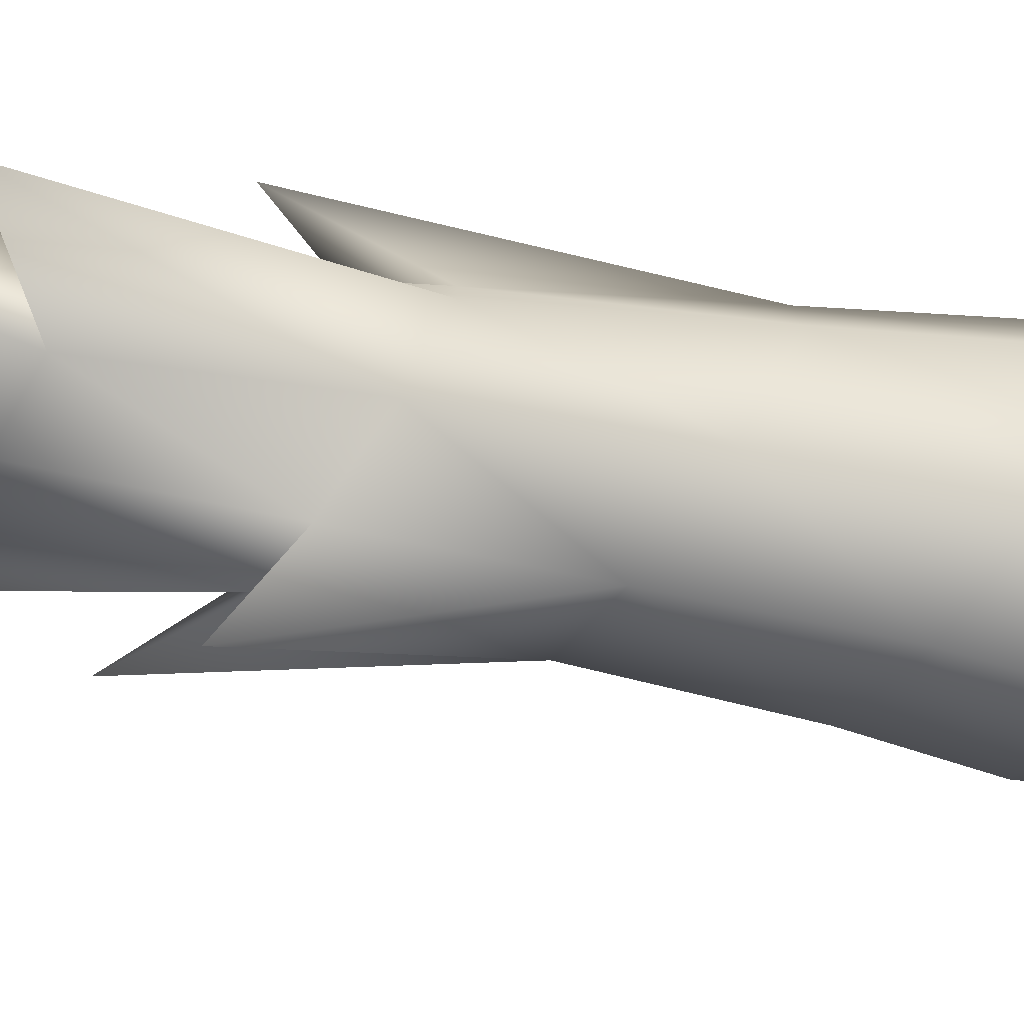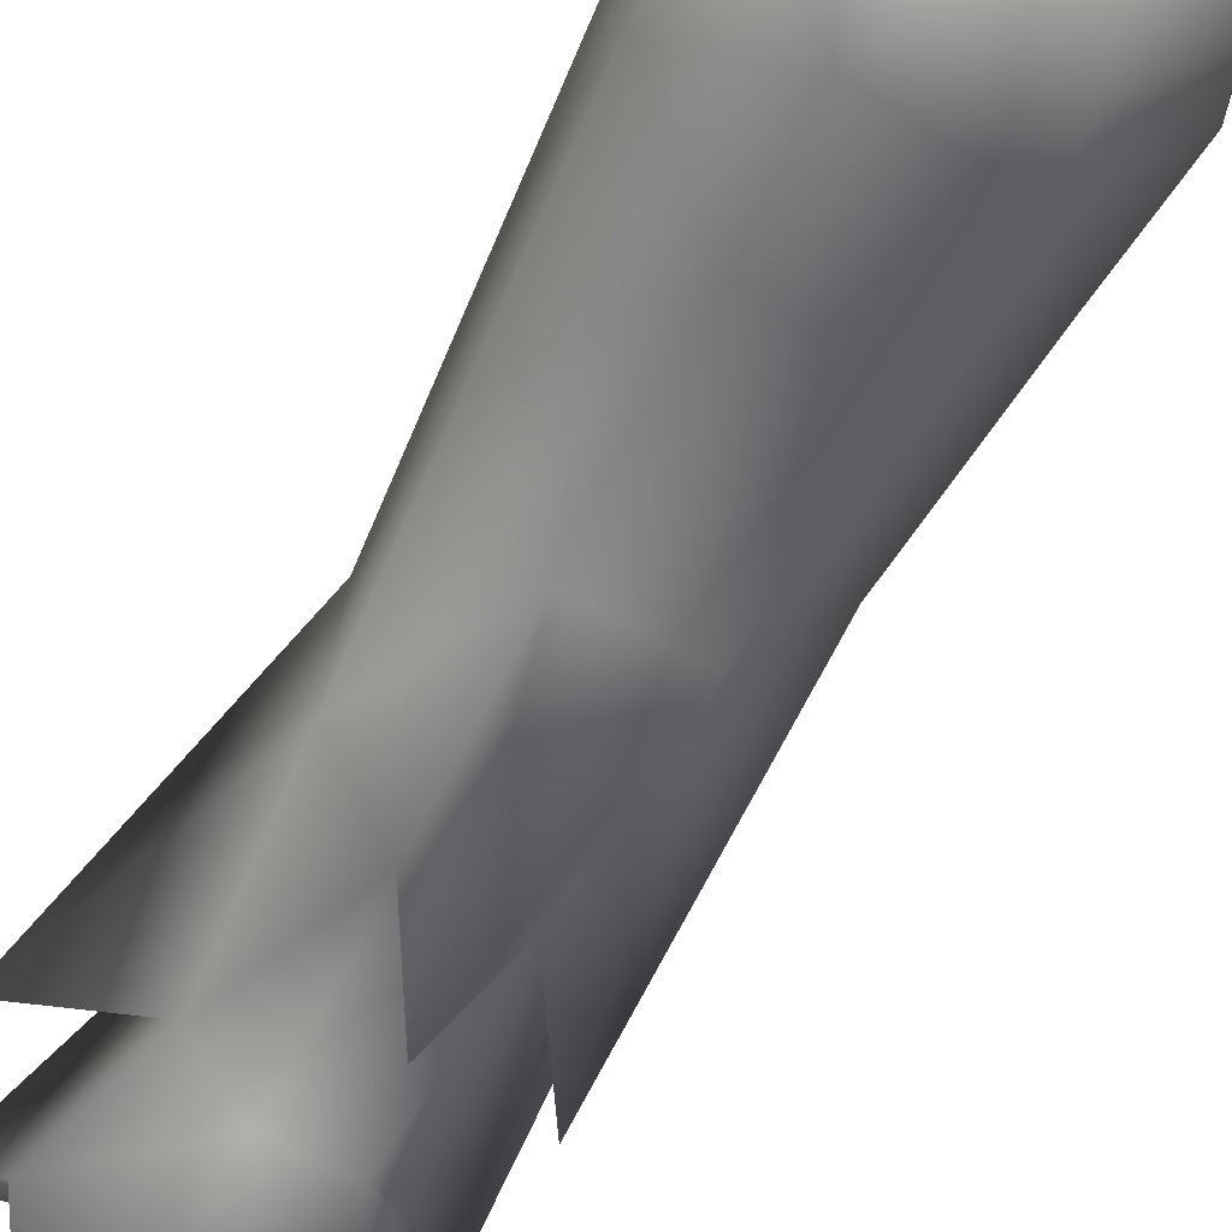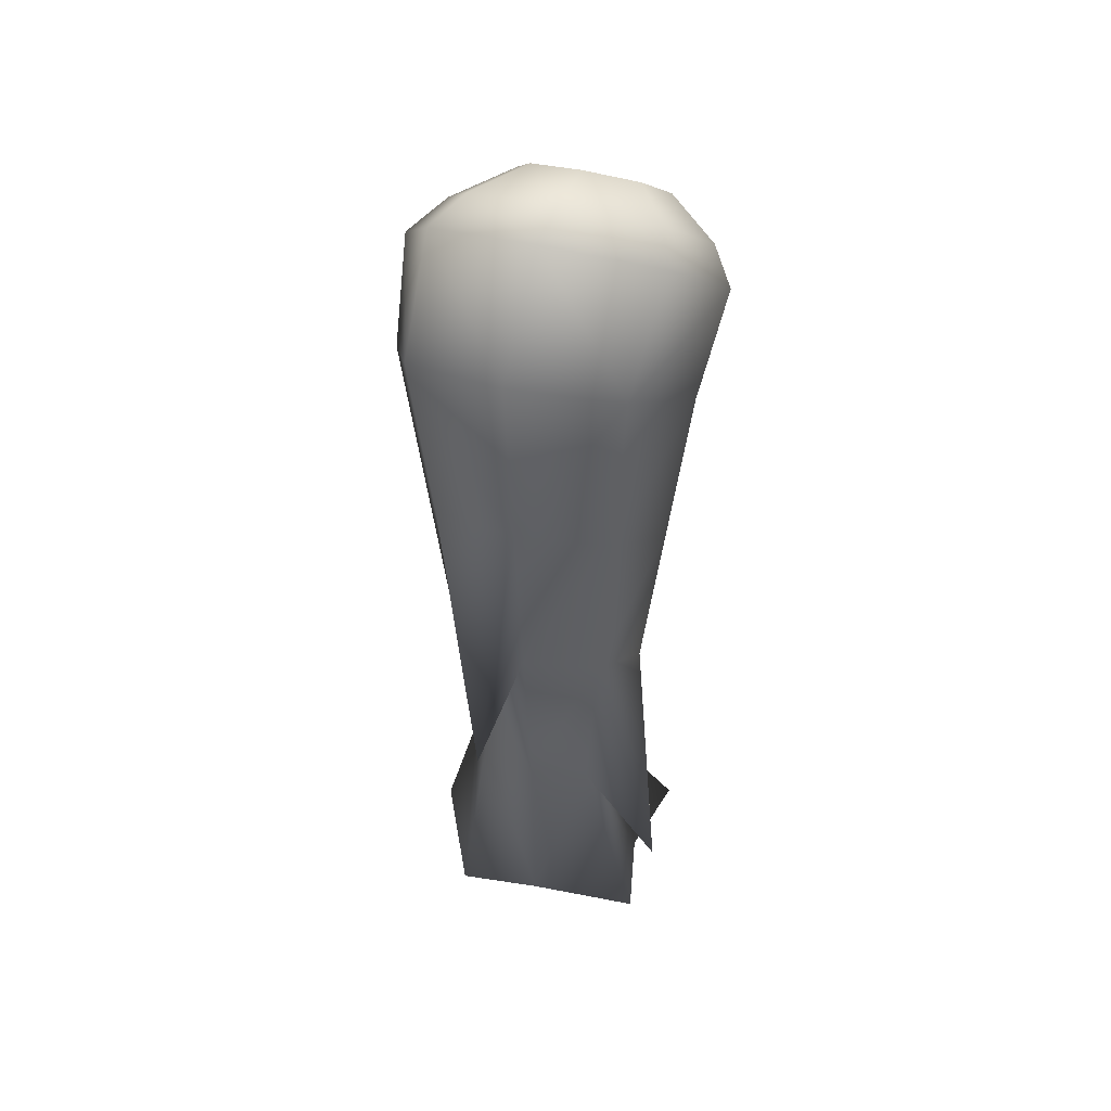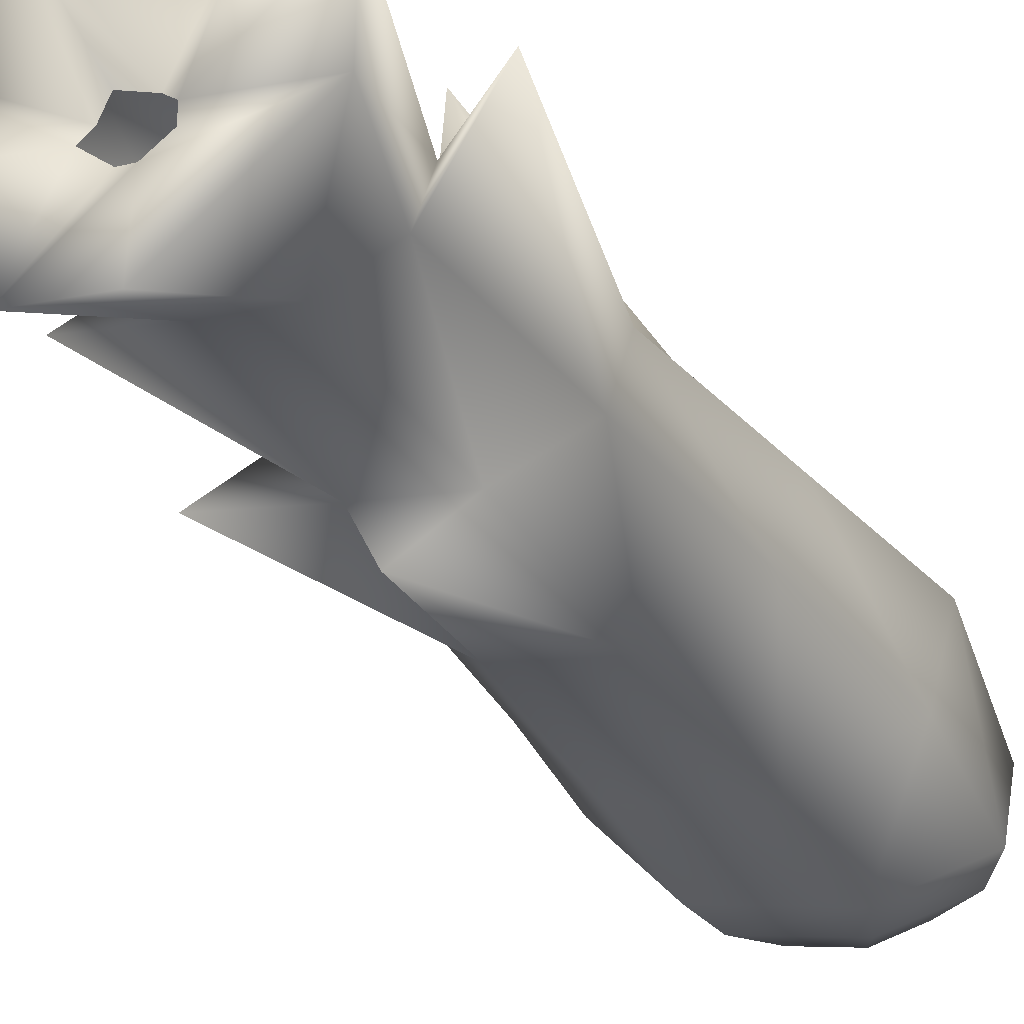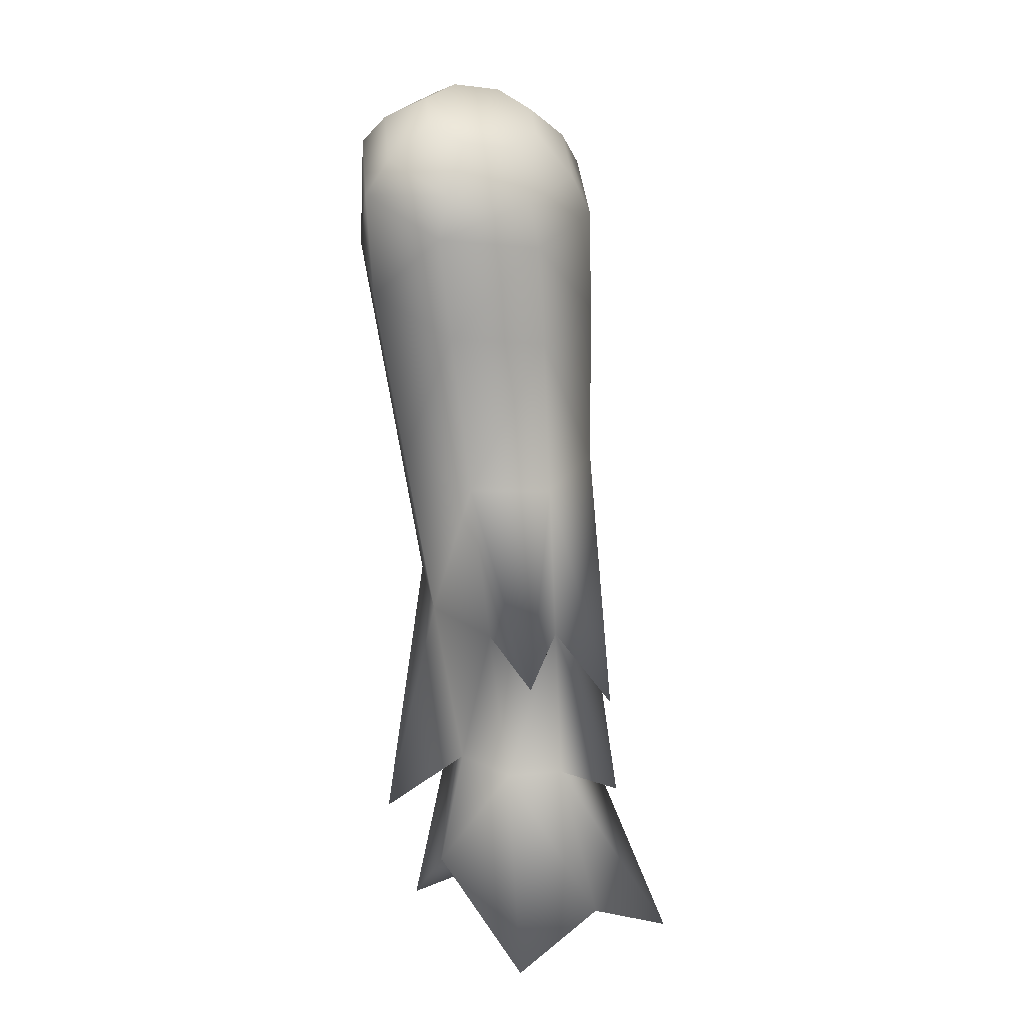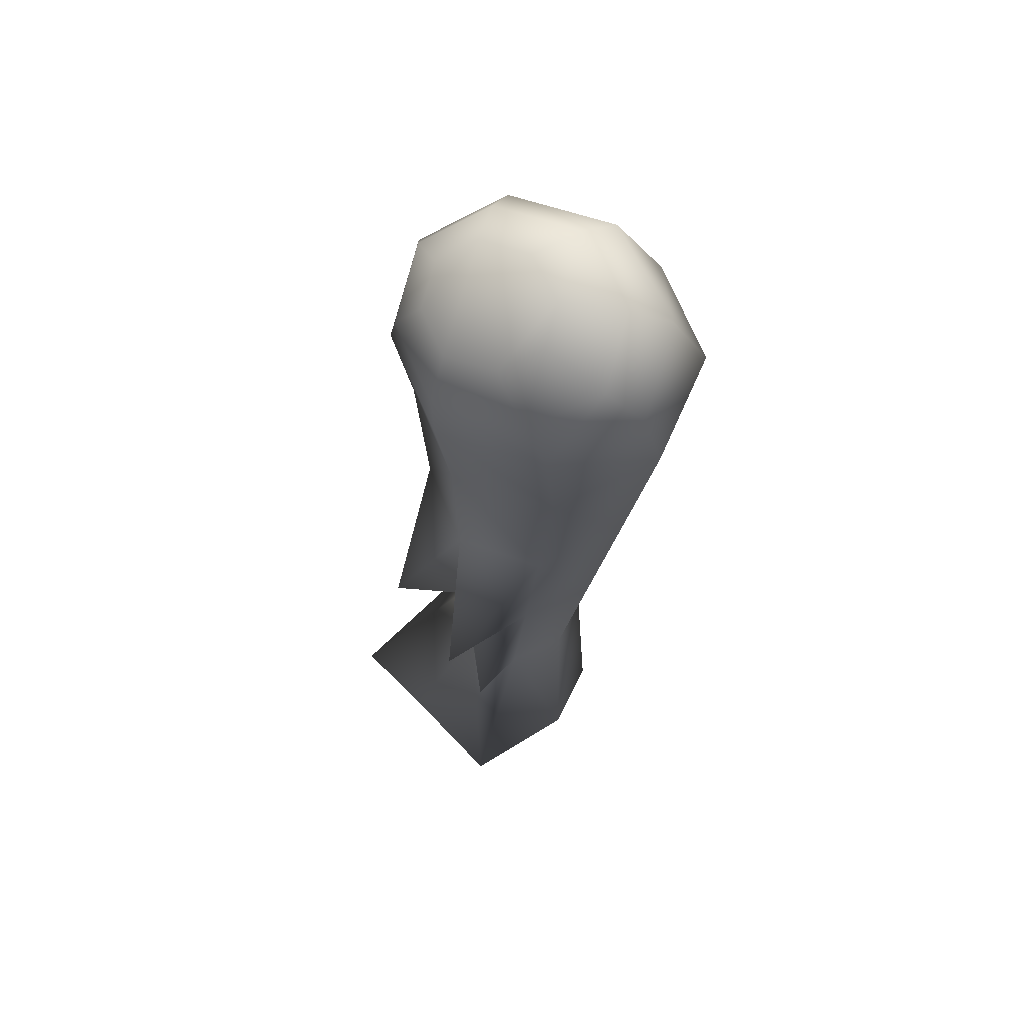
<metadata>
{"format":"obj","ext":"obj","renderer":"f3d","projection":"perspective","resolution":1024,"background":"white","views":[{"elev":-40.0,"azim":67.5,"up":"+Z"},{"elev":-57.8,"azim":147.7,"up":"+Z"},{"elev":37.5,"azim":40.9,"up":"+Y"},{"elev":-34.6,"azim":22.4,"up":"+Z"},{"elev":11.4,"azim":171.4,"up":"+Y"},{"elev":68.5,"azim":-103.8,"up":"+Y"}]}
</metadata>
<code>
g Lowerlegl1
v -11.72 0.7174 23.93
v -11.62 1.025 23.49
v -11.56 0.9851 23.53
v -11.79 1.507 23.51
v -12.12 0.6834 23.23
v -12.03 0.9406 23.7
v -11.63 0.9791 23.41
v -11.73 0.8879 22.98
v -11.5 0.9819 23.33
v -11.56 1.015 23.36
v -11.04 4.576 23.55
v -10.86 4.495 23.64
v -10.84 4.305 23.34
v -10.76 4.388 23.73
v -10.74 4.154 23.36
v -11.09 4.15 23.18
v -11.03 4.466 23.37
v -11.17 4.377 23.28
v -11.38 4.357 23.32
v -11.46 4.115 23.25
v -11.53 4.423 23.5
v -11.59 2.131 23.31
v -11.43 1.961 22.99
v -11.28 2.143 23.27
v -10.76 4.388 23.73
v -11.11 4.61 23.94
v -11.08 4.528 24.09
v -10.76 3.917 23.95
v -10.74 4.154 23.36
v -10.78 3.702 23.49
v -11.05 4.044 24.32
v -11.14 3.244 24.17
v -10.89 3.142 23.86
v -10.91 2.971 23.48
v -11.23 2.445 24.02
v -11.3 1.982 24.25
v -11.02 2.367 23.78
v -11.32 1.645 23.88
v -10.83 1.231 23.59
v -11.04 2.24 23.46
v -11.15 1.591 23.69
v -11.26 0.9699 23.93
v -10.95 0.7801 23.58
v -11.43 0.9962 23.47
v -11.48 1.03 23.53
v -11.06 1.003 23.42
v -11.45 1.035 23.44
v -11.5 0.9819 23.33
v -11.35 0.6994 22.78
v -11.37 1.452 23.29
v -11.73 0.8879 22.98
v -11.62 1.451 23.32
v -12.12 0.6834 23.23
v -11.63 0.9791 23.41
v -11.56 1.015 23.36
v -11.79 1.507 23.51
v -11.89 1.36 23.3
v -12.03 0.9406 23.7
v -11.8 2.21 23.56
v -11.62 1.025 23.49
v -11.78 1.588 23.75
v -11.72 0.7174 23.93
v -11.48 1.03 23.53
v -11.56 0.9851 23.53
v -11.26 0.9699 23.93
v -11.58 1.645 23.9
v -11.78 2.336 23.87
v -11.32 1.645 23.88
v -11.54 2.433 24.07
v -11.23 2.445 24.02
v -11.3 1.982 24.25
v -10.83 1.231 23.59
v -11.17 1.509 23.45
v -11.28 2.143 23.27
v -11.19 2.834 23.25
v -11.43 1.961 22.99
v -11.56 2.811 23.3
v -11.53 3.49 23.3
v -11.59 2.131 23.31
v -11.43 1.961 22.99
v -11.83 1.836 23.16
v -11.81 2.914 23.61
v -11.82 3.617 23.67
v -11.5 3.922 23.24
v -11.1 3.525 23.22
v -11.8 4.061 23.63
v -11.89 1.36 23.3
v -11.83 1.836 23.16
v -11.79 3.084 24
v -11.79 3.832 24.12
v -11.51 3.221 24.23
v -11.3 1.982 24.25
v -11.14 3.244 24.17
v -11.48 4.008 24.39
v -11.05 4.044 24.32
v -11.52 4.484 24.2
v -11.08 4.528 24.09
v -11.81 4.291 24.02
v -11.47 4.574 24.03
v -11.72 4.416 23.88
v -11.39 4.621 23.77
v -11.71 4.229 23.56
v -11.53 4.531 23.69
v -11.11 4.61 23.94
v -11.19 4.642 23.72
v -11.53 4.423 23.5
v -11.19 4.642 23.72
v -11.46 4.115 23.25
v -11.05 3.965 23.16
v -11.38 4.357 23.32
v -11.09 4.15 23.18
v -11.04 4.576 23.55
v -11.17 4.377 23.28
v -11.03 4.466 23.37
v -10.84 4.305 23.34
v -10.86 4.495 23.64
v -11.1 3.525 23.22
v -11.5 3.922 23.24
v -11.05 3.965 23.16
v -10.78 3.702 23.49
v -10.91 2.971 23.48
v -11.19 2.834 23.25
v -11.53 3.49 23.3
v -11.04 2.24 23.46
v -11.02 2.367 23.78
v -11.56 2.811 23.3
v -11.81 2.914 23.61
v -11.82 3.617 23.67
v -11.79 3.084 24
v -11.79 3.832 24.12
v -11.8 4.061 23.63
v -11.51 3.221 24.23
v -11.48 4.008 24.39
v -11.81 4.291 24.02
v -11.47 4.574 24.03
v -11.72 4.416 23.88
v -11.53 4.531 23.69
v -11.71 4.229 23.56
v -11.11 4.61 23.94
v -11.39 4.621 23.77
v -11.08 4.528 24.09
v -11.06 1.003 23.42
v -11.17 1.509 23.45
v -11.15 1.591 23.69
v -11.37 1.452 23.29
f 1 2 3
f 4 5 6
f 7 5 8
f 8 9 10
f 11 12 13
f 13 14 15
f 15 16 13
f 17 16 18
f 16 19 18
f 19 16 20
f 20 21 19
f 22 23 24
f 25 26 27
f 28 25 27
f 28 29 25
f 29 28 30
f 27 31 28
f 32 28 31
f 33 30 28
f 28 32 33
f 30 33 34
f 35 33 32
f 32 36 35
f 37 34 33
f 33 35 37
f 38 37 35
f 37 39 40
f 41 39 37
f 37 38 41
f 42 41 38
f 41 42 43
f 43 42 44
f 42 45 44
f 41 43 46
f 44 46 43
f 46 44 47
f 48 46 47
f 46 48 49
f 50 46 49
f 48 51 49
f 50 49 51
f 50 51 52
f 53 52 51
f 54 51 55
f 53 56 52
f 56 57 52
f 54 58 53
f 59 57 56
f 58 54 60
f 59 56 61
f 58 61 56
f 60 62 58
f 62 61 58
f 63 62 64
f 62 63 65
f 62 66 61
f 66 62 65
f 67 61 66
f 65 68 66
f 66 69 67
f 69 66 68
f 68 70 69
f 70 71 69
f 40 72 73
f 73 72 41
f 73 74 40
f 75 40 74
f 74 73 50
f 74 76 75
f 75 76 77
f 78 75 77
f 50 79 74
f 77 80 79
f 79 81 77
f 77 81 82
f 82 83 78
f 84 78 83
f 84 85 78
f 86 84 83
f 79 50 52
f 52 87 79
f 79 87 59
f 59 88 79
f 82 88 59
f 82 59 67
f 67 89 82
f 90 83 89
f 61 67 59
f 90 89 91
f 89 67 69
f 69 91 89
f 69 92 91
f 91 92 93
f 94 91 93
f 93 95 94
f 96 94 95
f 97 96 95
f 96 98 94
f 96 97 99
f 99 98 96
f 86 90 98
f 100 86 98
f 101 100 99
f 86 100 102
f 100 101 103
f 104 105 101
f 101 106 103
f 102 103 106
f 107 106 101
f 108 86 102
f 106 108 102
f 86 108 84
f 108 109 84
f 106 107 110
f 109 108 111
f 111 29 109
f 30 109 29
f 112 110 107
f 110 112 113
f 113 112 114
f 111 114 115
f 112 115 114
f 107 116 112
f 116 107 26
f 25 115 116
f 26 25 116
f 117 118 119
f 119 120 117
f 121 117 120
f 117 121 122
f 122 123 117
f 124 122 121
f 121 125 124
f 123 126 127
f 128 127 129
f 128 130 131
f 132 133 130
f 134 130 133
f 134 135 136
f 137 138 136
f 135 139 140
f 139 135 141
f 142 143 144
f 142 145 143

</code>
